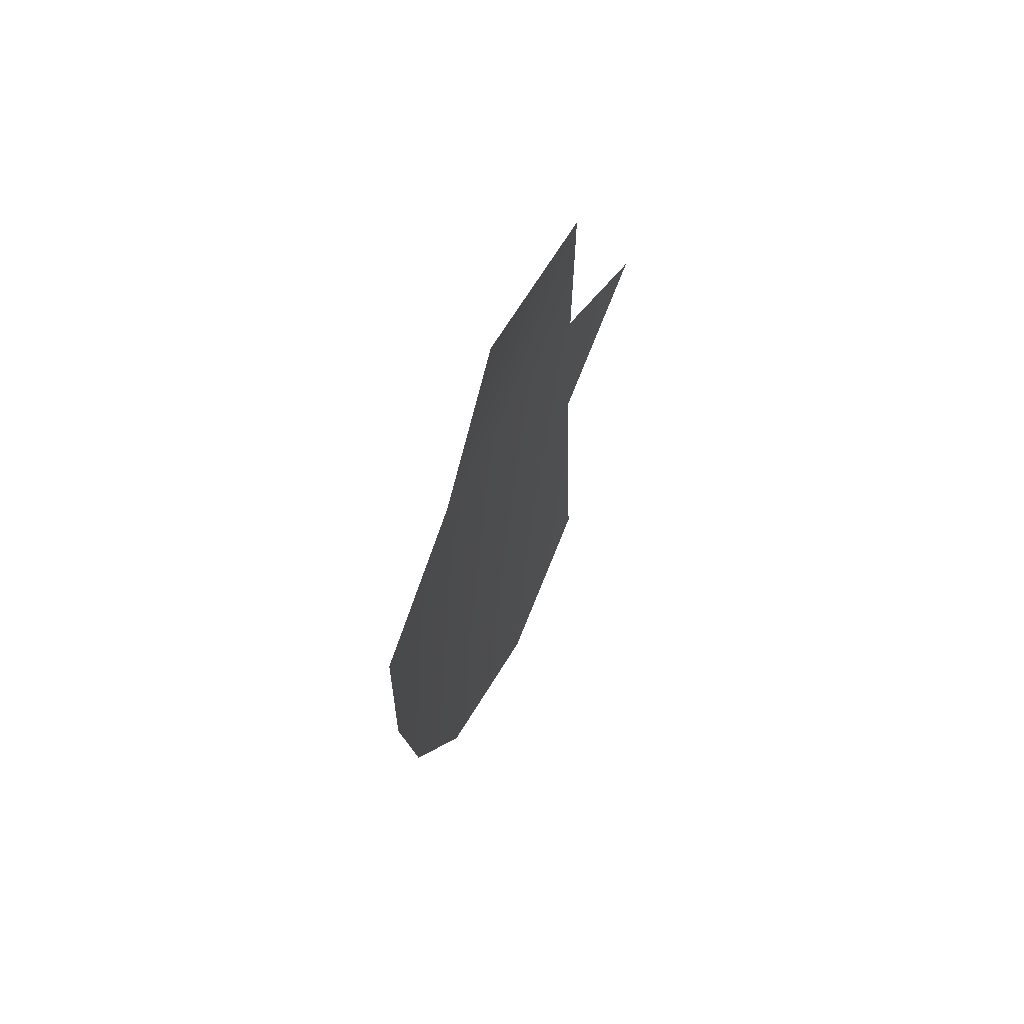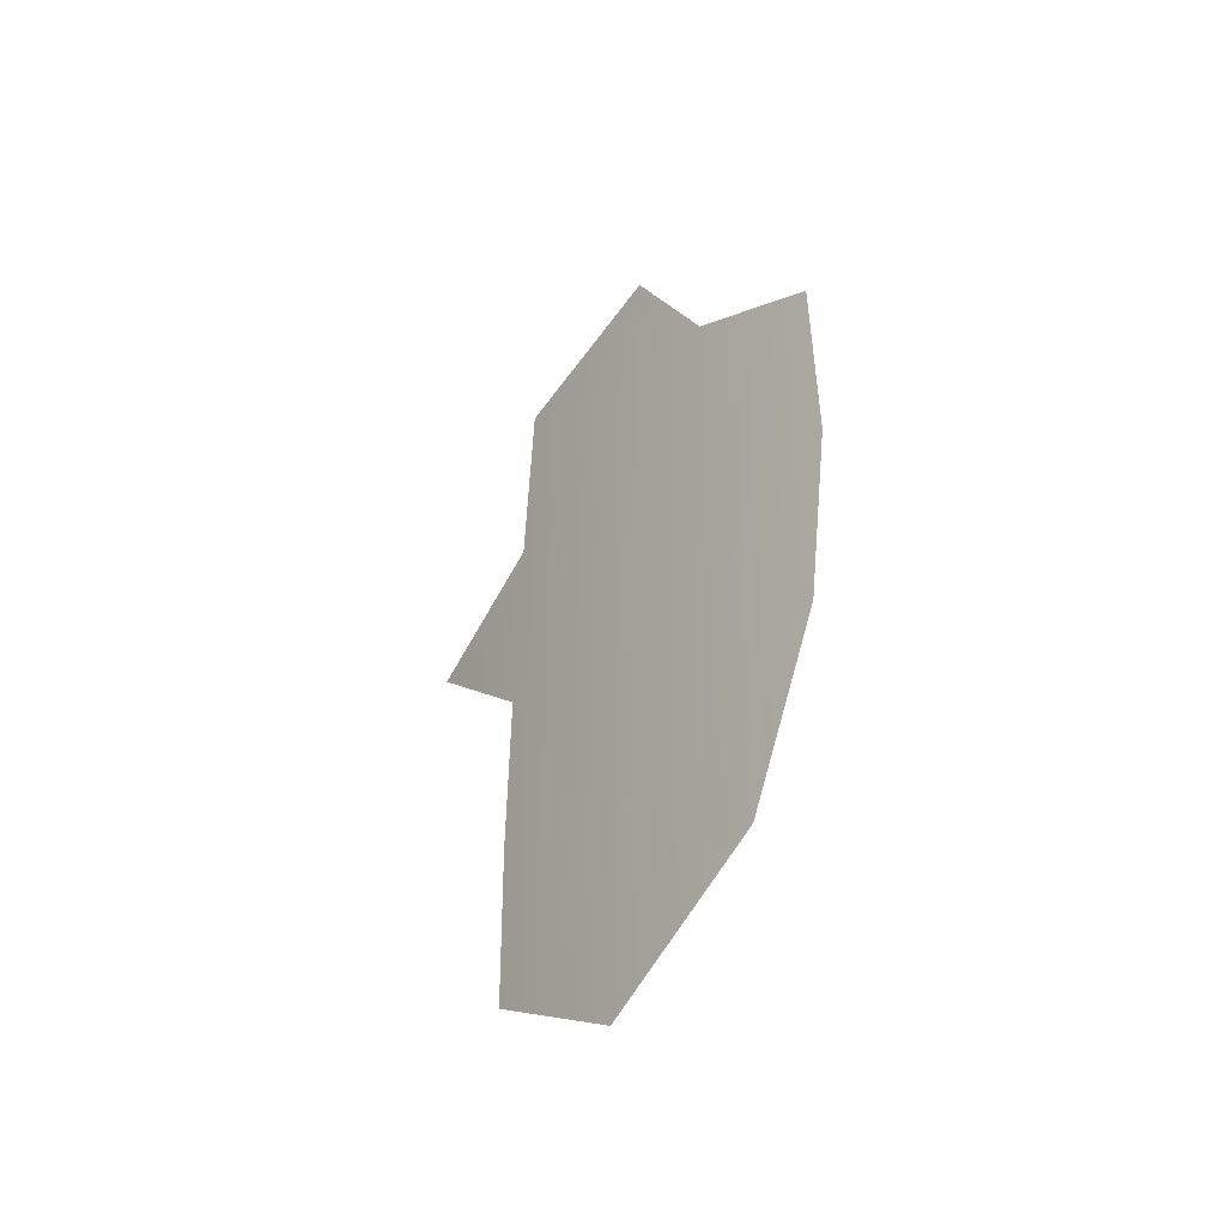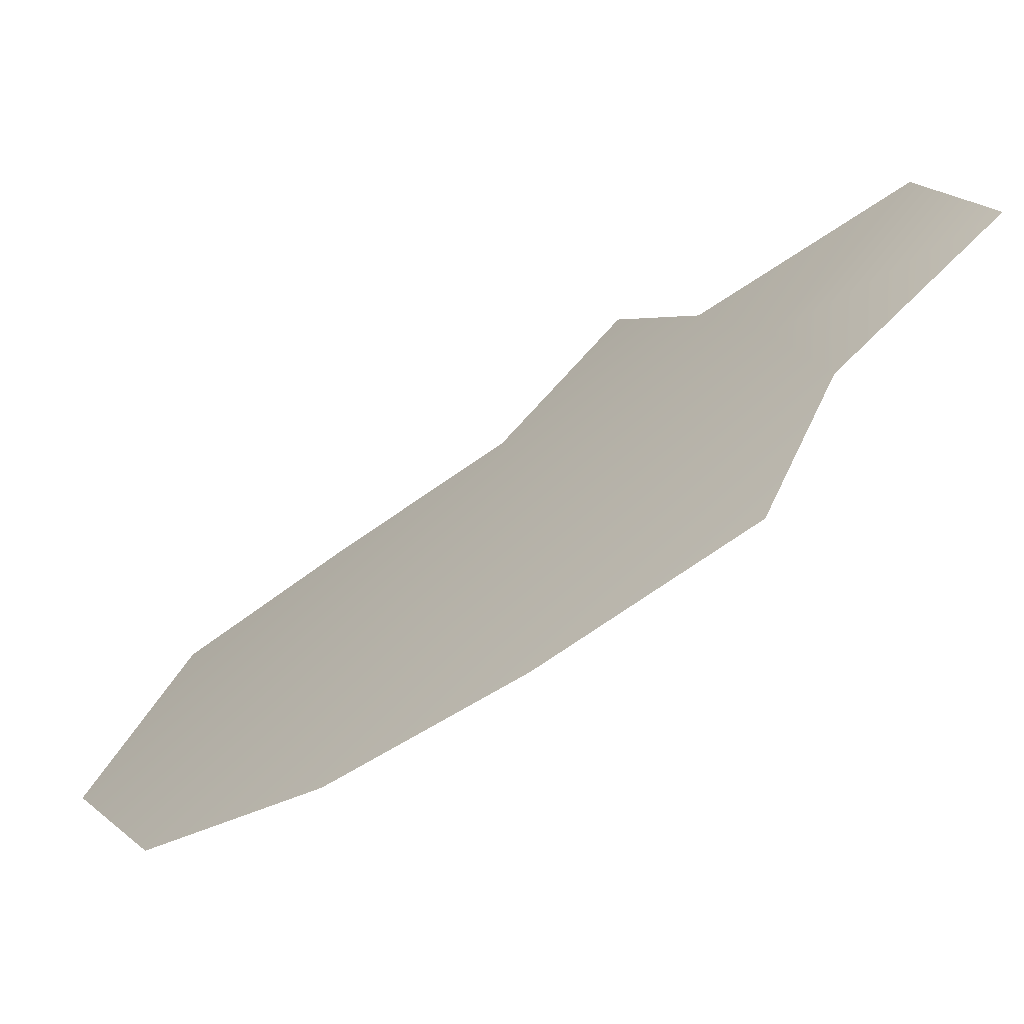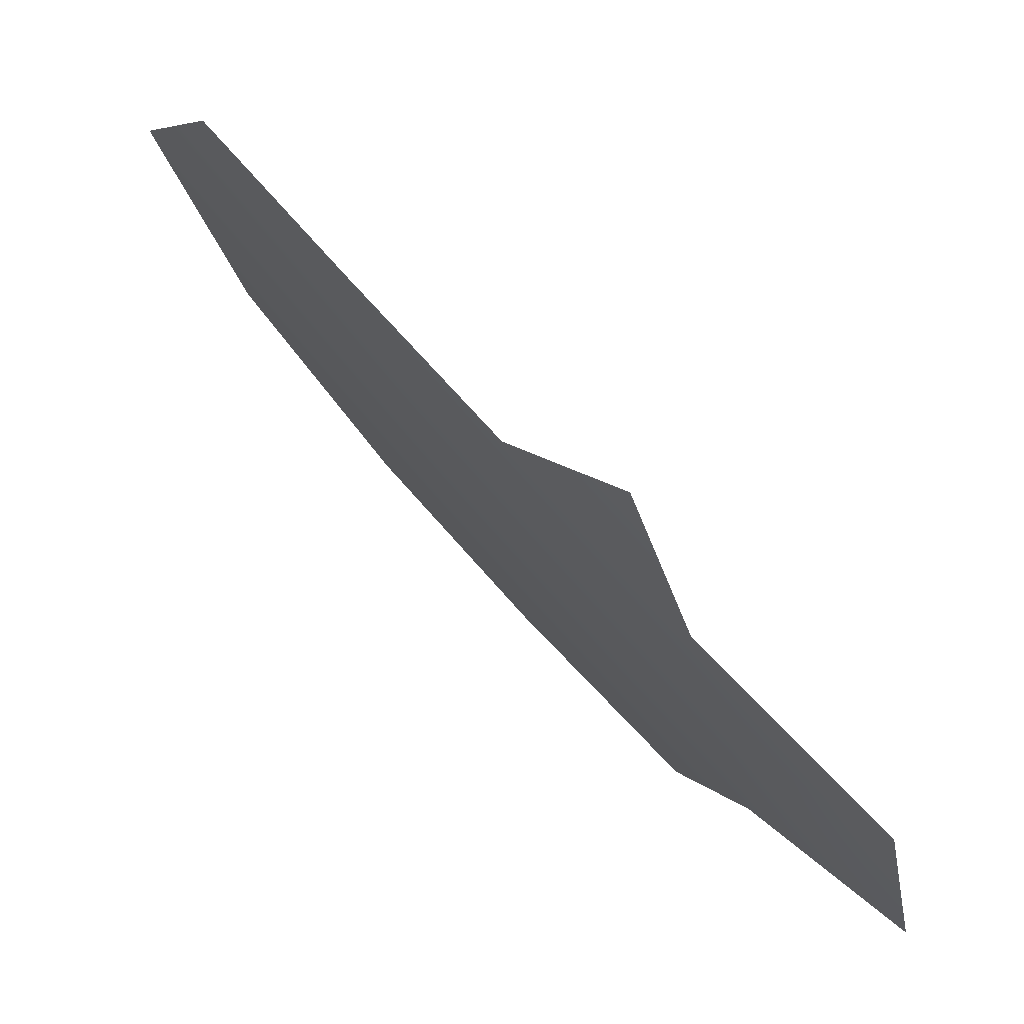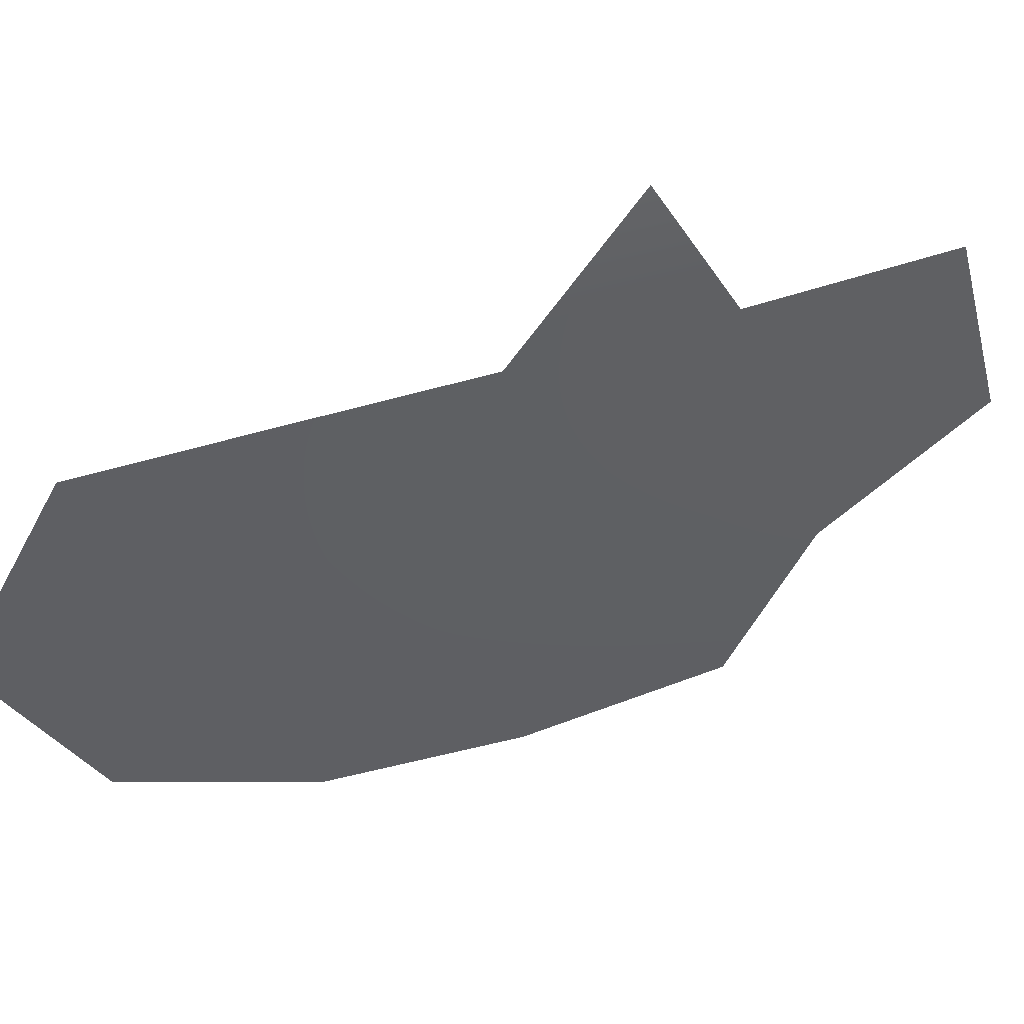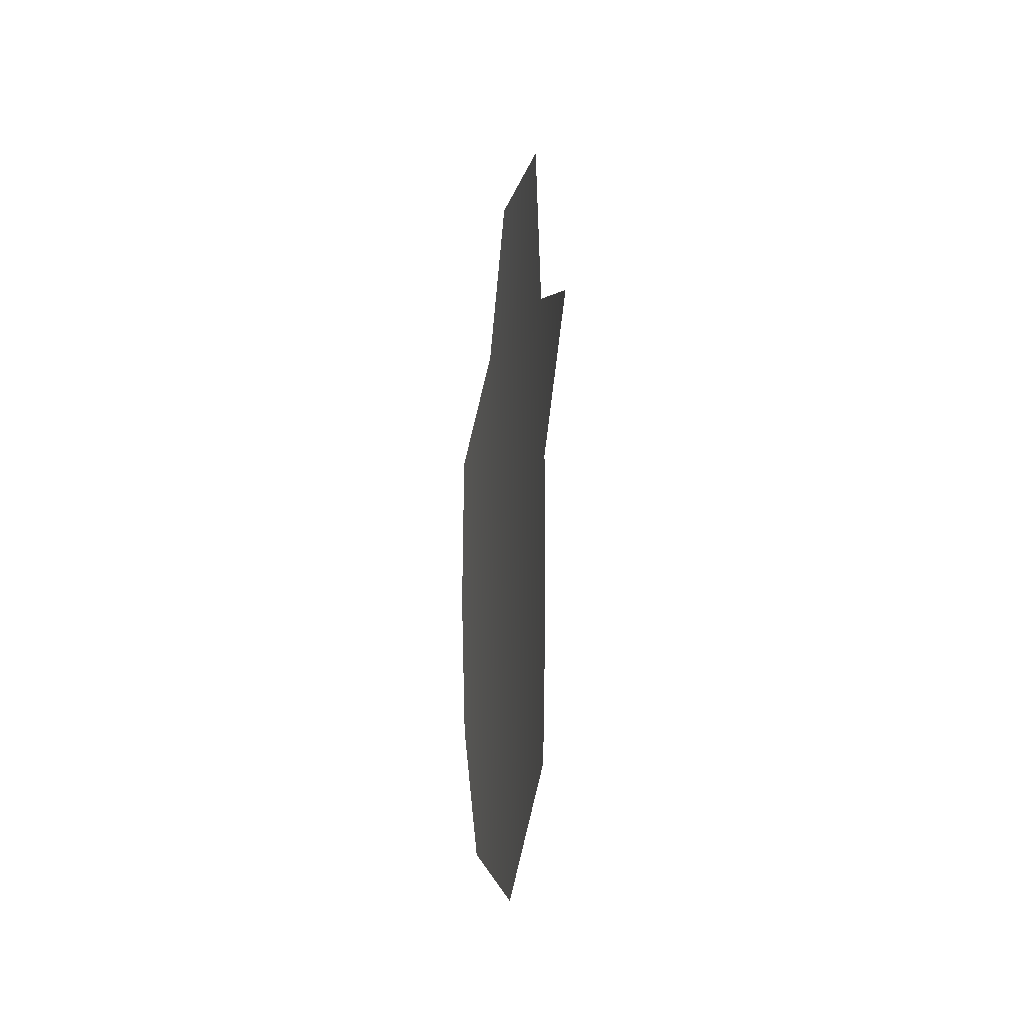
<metadata>
{"format":"obj","ext":"obj","renderer":"f3d","projection":"perspective","resolution":1024,"background":"white","views":[{"elev":65.6,"azim":-154.4,"up":"+Y"},{"elev":-42.7,"azim":141.5,"up":"+Y"},{"elev":-66.7,"azim":125.8,"up":"+Z"},{"elev":72.2,"azim":137.1,"up":"+Z"},{"elev":45.3,"azim":66.6,"up":"+Z"},{"elev":-26.3,"azim":-11.9,"up":"+Y"}]}
</metadata>
<code>
v 25.26 58.92 -65.95
v 25.31 60.19 -65.44
v 25.26 60.51 -66.74
v 25.33 61.52 -65.58
v 25.26 62.16 -66.99
v 25.33 63.12 -65.63
v 25.25 63.91 -66.96
v 25.25 63.06 -61.81
v 25.29 66.05 -64.81
v 25.28 65.6 -63.14
v 25.33 64.29 -64.39
v 25.31 64.62 -65.67
v 25.26 58.89 -62.91
v 25.26 58.04 -64.33
v 25.31 59.52 -64.3
v 25.33 60.96 -64.26
v 25.34 62.57 -64.25
v 25.3 60.42 -62.94
v 25.32 61.97 -63.01
v 25.31 63.77 -63.08
f 2 1 3
f 2 3 4
f 4 3 5
f 4 5 6
f 6 5 7
f 9 10 11
f 9 11 12
f 14 1 15
f 15 1 2
f 15 2 16
f 16 2 4
f 16 4 17
f 17 4 6
f 17 6 11
f 11 6 12
f 7 12 6
f 18 13 15
f 15 13 14
f 19 18 16
f 16 18 15
f 20 8 19
f 20 17 11
f 19 17 20
f 17 19 16
f 11 10 20

</code>
